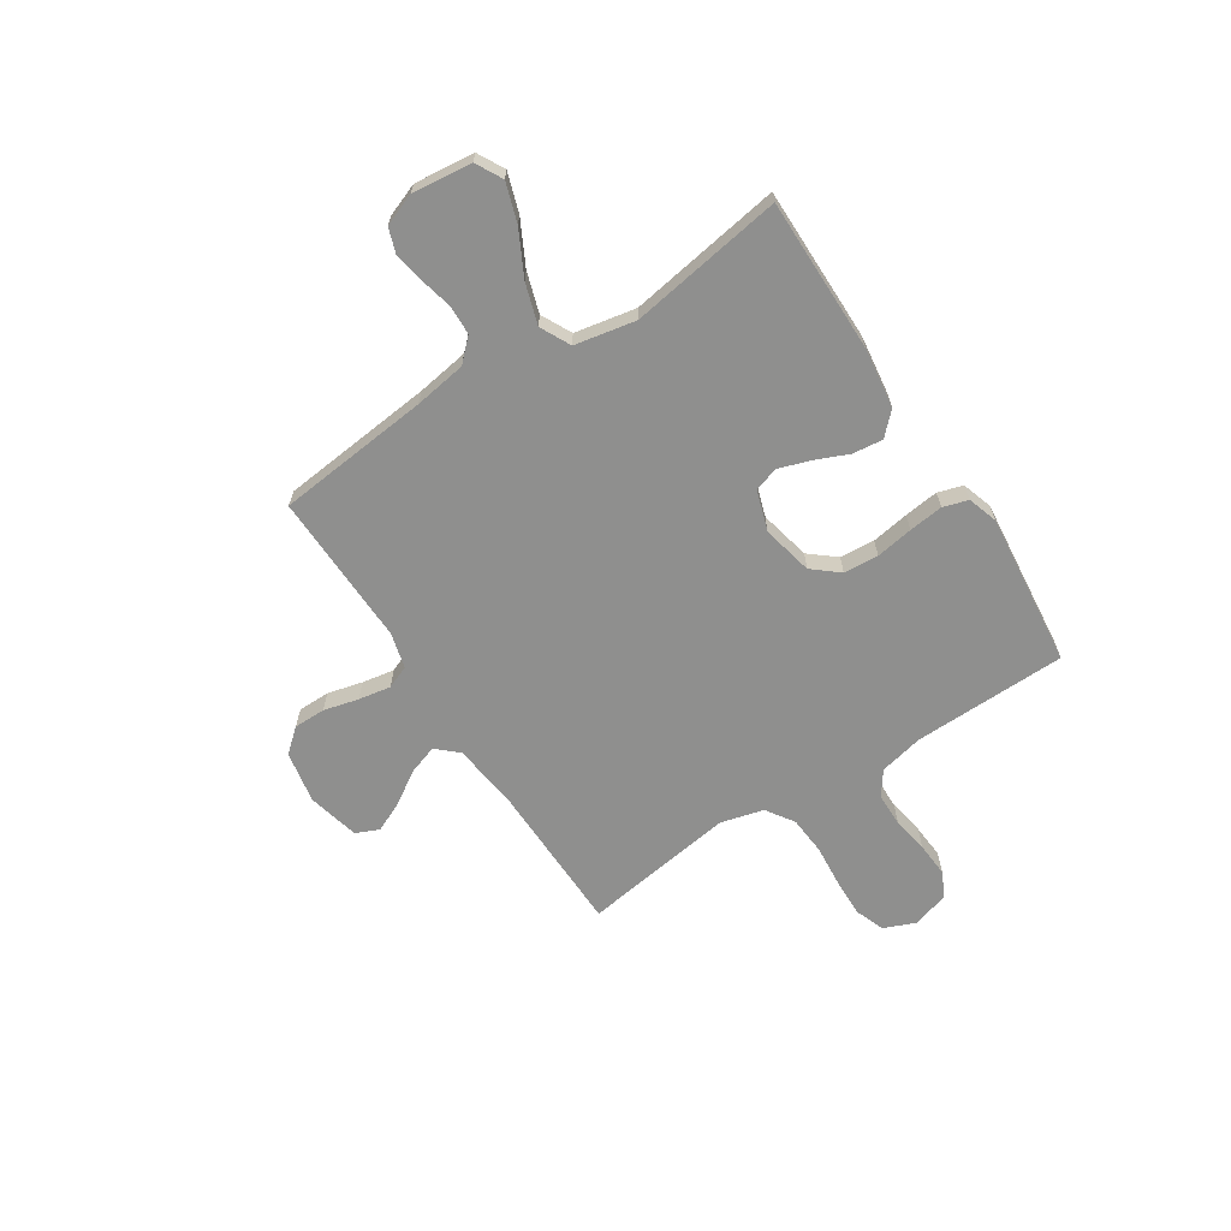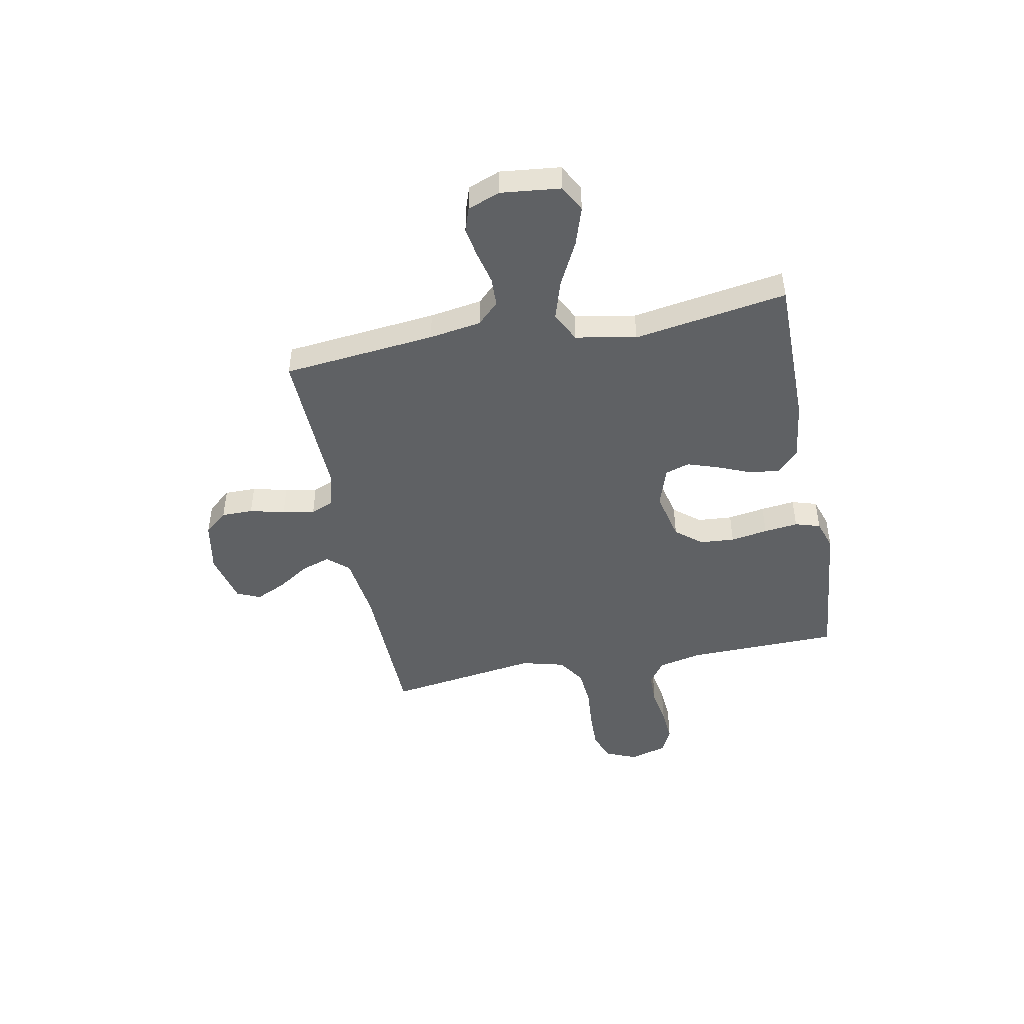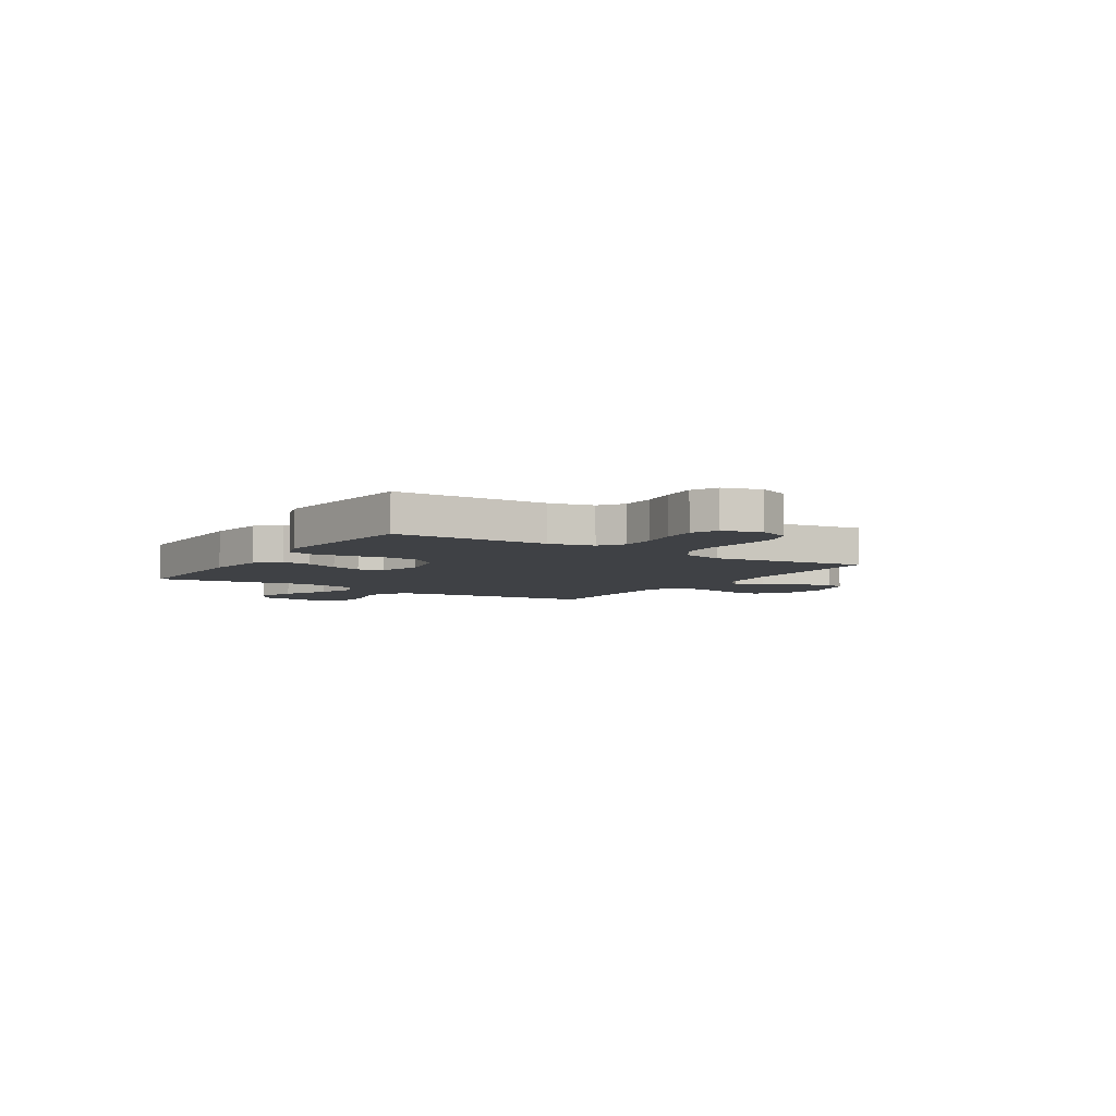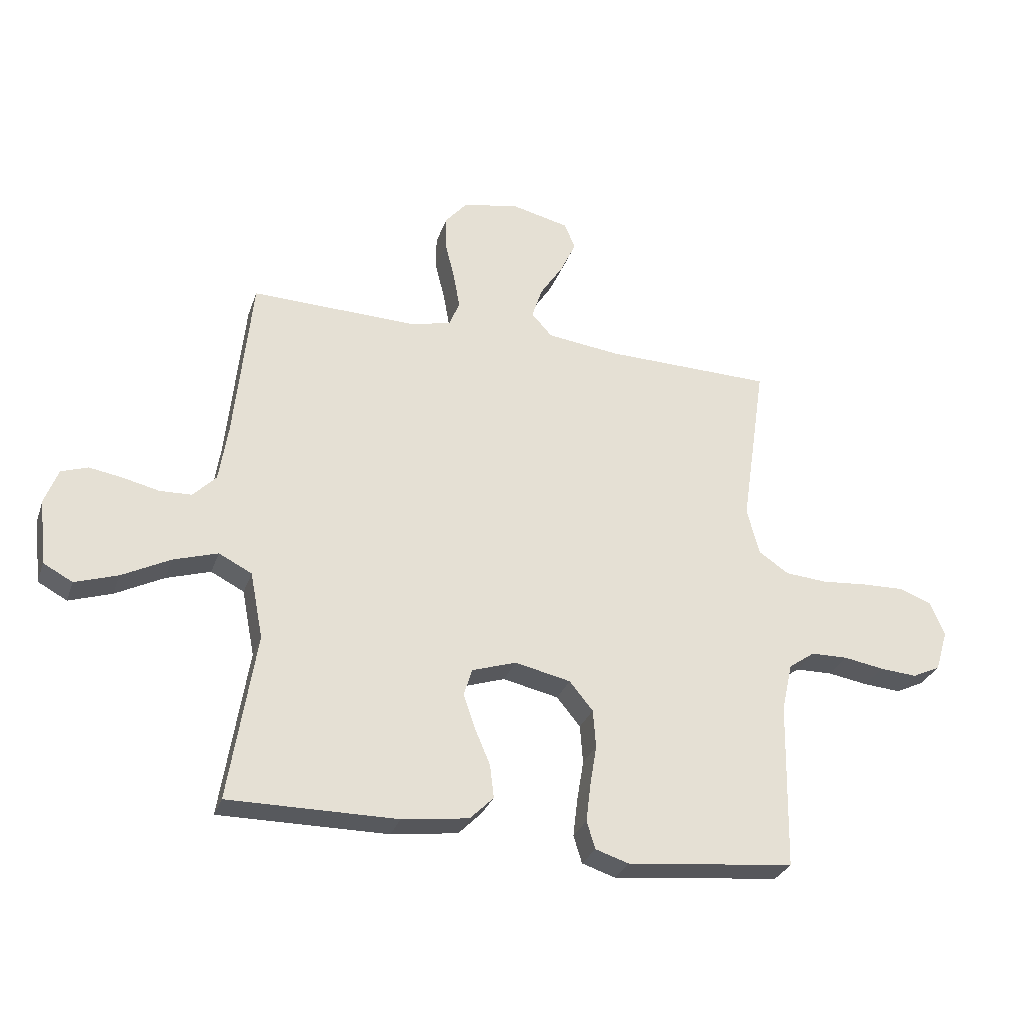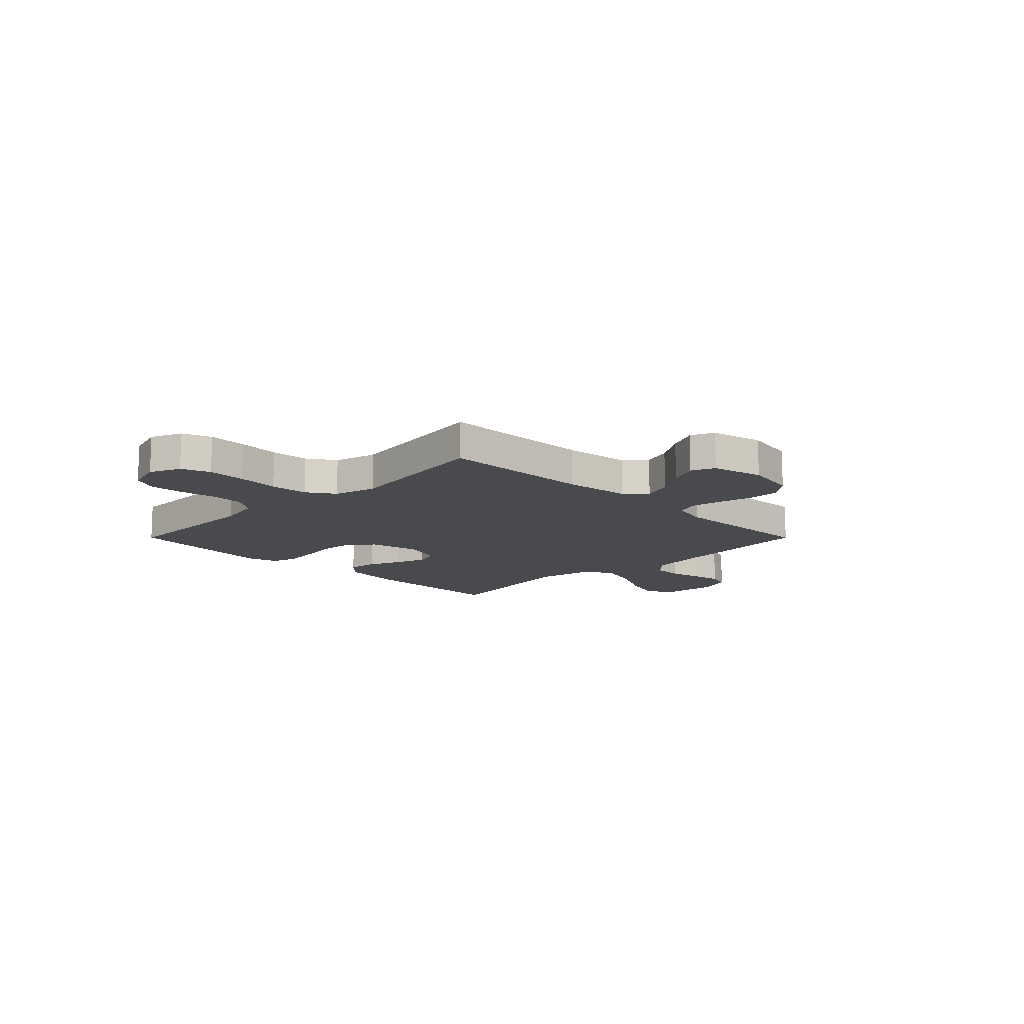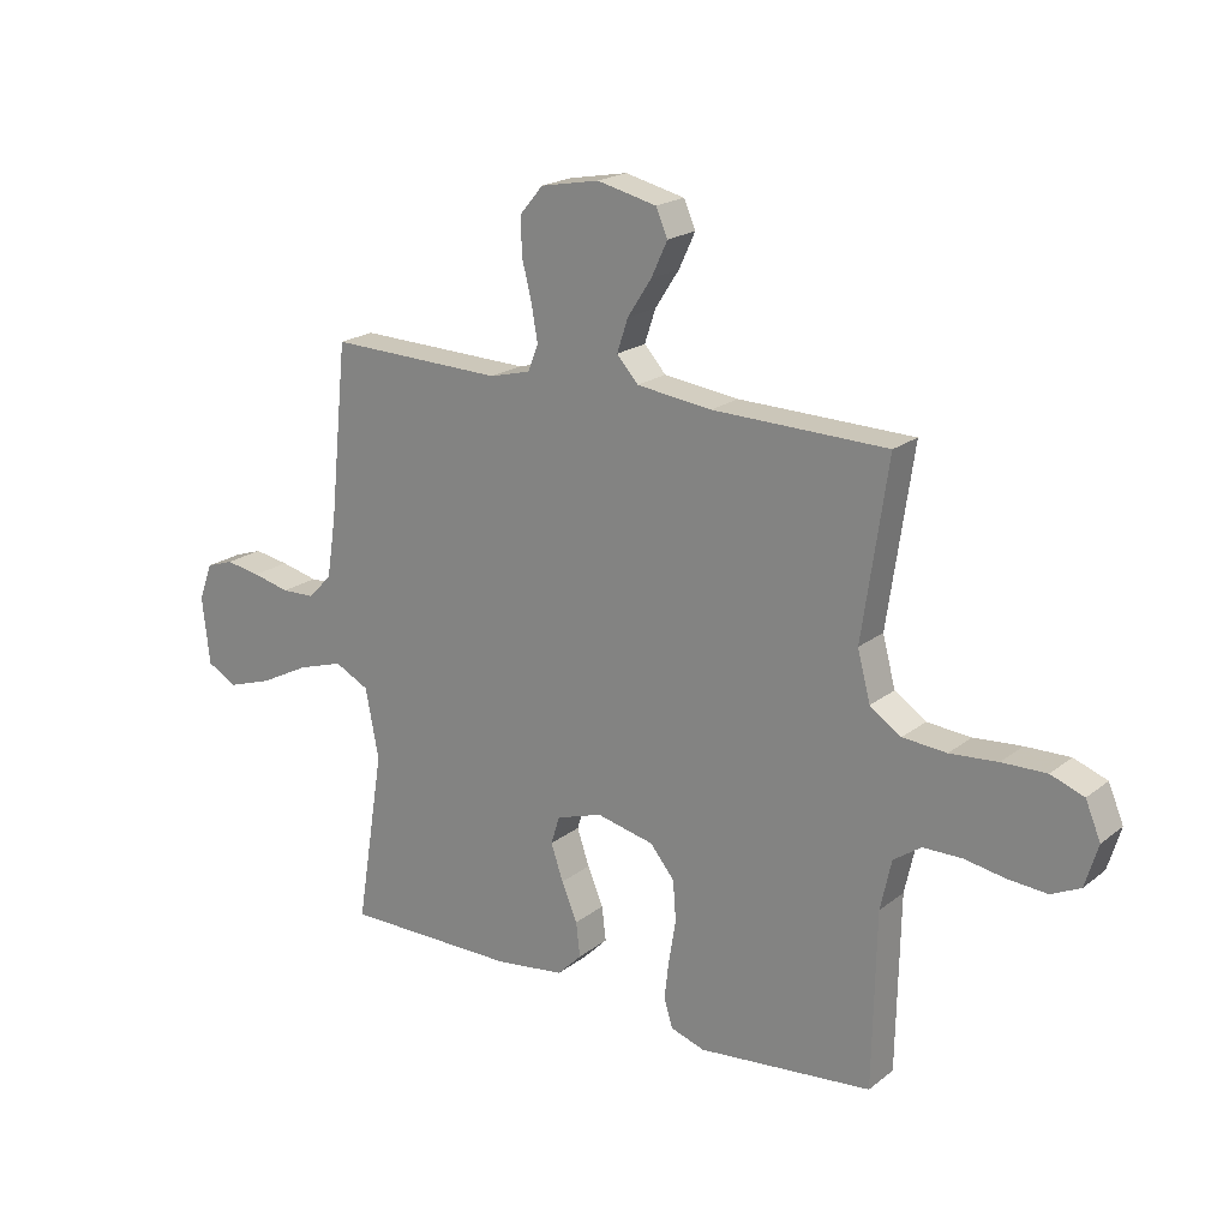
<metadata>
{"format":"obj","ext":"obj","renderer":"f3d","projection":"perspective","resolution":1024,"background":"white","views":[{"elev":-65.3,"azim":122.9,"up":"+Y"},{"elev":-46.2,"azim":101.1,"up":"+Y"},{"elev":-5.6,"azim":-122.5,"up":"+Y"},{"elev":-29.7,"azim":162.7,"up":"+Z"},{"elev":-12.9,"azim":-45.0,"up":"+Y"},{"elev":20.2,"azim":-144.1,"up":"+Z"}]}
</metadata>
<code>
v 0.5 0.07 -0.5
v 0.2 0.07 -0.499
v 0.081 0.07 -0.483
v 0.039 0.07 -0.441
v 0.046 0.07 -0.382
v 0.073 0.07 -0.318
v 0.094 0.07 -0.256
v 0.079 0.07 -0.208
v 0 0.07 -0.182
v -0.099 0.07 -0.204
v -0.141 0.07 -0.255
v -0.146 0.07 -0.323
v -0.134 0.07 -0.396
v -0.126 0.07 -0.463
v -0.141 0.07 -0.512
v -0.2 0.07 -0.531
v -0.5 0.07 -0.5
v -0.506 0.07 -0.2
v -0.525 0.07 -0.114
v -0.572 0.07 -0.081
v -0.638 0.07 -0.08
v -0.709 0.07 -0.092
v -0.776 0.07 -0.097
v -0.826 0.07 -0.073
v -0.848 0.07 0
v -0.822 0.07 0.062
v -0.765 0.07 0.083
v -0.689 0.07 0.081
v -0.607 0.07 0.074
v -0.532 0.07 0.08
v -0.478 0.07 0.116
v -0.456 0.07 0.2
v -0.5 0.07 0.5
v -0.2 0.07 0.506
v -0.071 0.07 0.522
v -0.034 0.07 0.563
v -0.053 0.07 0.62
v -0.094 0.07 0.683
v -0.122 0.07 0.743
v -0.102 0.07 0.789
v 0 0.07 0.813
v 0.101 0.07 0.794
v 0.14 0.07 0.748
v 0.14 0.07 0.686
v 0.123 0.07 0.618
v 0.112 0.07 0.555
v 0.13 0.07 0.51
v 0.2 0.07 0.492
v 0.5 0.07 0.5
v 0.531 0.07 0.2
v 0.547 0.07 0.098
v 0.588 0.07 0.056
v 0.645 0.07 0.054
v 0.709 0.07 0.069
v 0.769 0.07 0.079
v 0.816 0.07 0.063
v 0.84 0.07 0
v 0.827 0.07 -0.117
v 0.775 0.07 -0.145
v 0.699 0.07 -0.12
v 0.613 0.07 -0.076
v 0.534 0.07 -0.051
v 0.475 0.07 -0.081
v 0.452 0.07 -0.2
v 0.5 0 -0.5
v 0.2 0 -0.499
v 0.081 0 -0.483
v 0.039 0 -0.441
v 0.046 0 -0.382
v 0.073 0 -0.318
v 0.094 0 -0.256
v 0.079 0 -0.208
v 0 0 -0.182
v -0.099 0 -0.204
v -0.141 0 -0.255
v -0.146 0 -0.323
v -0.134 0 -0.396
v -0.126 0 -0.463
v -0.141 0 -0.512
v -0.2 0 -0.531
v -0.5 0 -0.5
v -0.506 0 -0.2
v -0.525 0 -0.114
v -0.572 0 -0.081
v -0.638 0 -0.08
v -0.709 0 -0.092
v -0.776 0 -0.097
v -0.826 0 -0.073
v -0.848 0 0
v -0.822 0 0.062
v -0.765 0 0.083
v -0.689 0 0.081
v -0.607 0 0.074
v -0.532 0 0.08
v -0.478 0 0.116
v -0.456 0 0.2
v -0.5 0 0.5
v -0.2 0 0.506
v -0.071 0 0.522
v -0.034 0 0.563
v -0.053 0 0.62
v -0.094 0 0.683
v -0.122 0 0.743
v -0.102 0 0.789
v 0 0 0.813
v 0.101 0 0.794
v 0.14 0 0.748
v 0.14 0 0.686
v 0.123 0 0.618
v 0.112 0 0.555
v 0.13 0 0.51
v 0.2 0 0.492
v 0.5 0 0.5
v 0.531 0 0.2
v 0.547 0 0.098
v 0.588 0 0.056
v 0.645 0 0.054
v 0.709 0 0.069
v 0.769 0 0.079
v 0.816 0 0.063
v 0.84 0 0
v 0.827 0 -0.117
v 0.775 0 -0.145
v 0.699 0 -0.12
v 0.613 0 -0.076
v 0.534 0 -0.051
v 0.475 0 -0.081
v 0.452 0 -0.2
f 58 59 60 61
f 58 61 62
f 57 58 62
f 56 57 62
f 53 54 55 56
f 53 56 62
f 52 53 62 63
f 48 49 50
f 47 48 50 51
f 42 43 44 45
f 42 45 46
f 41 42 46
f 40 41 46 47
f 37 38 39 40
f 36 37 40 47
f 32 33 34
f 31 32 34 35
f 26 27 28 29
f 24 25 26 29
f 24 29 30
f 21 22 23 24
f 20 21 24 30
f 19 20 30 31
f 15 16 17 18
f 12 13 14 15
f 12 15 18 19
f 3 4 5 6
f 3 6 7
f 64 1 2 3
f 63 64 3 7
f 35 36 47 51
f 11 12 19 31
f 10 11 31 35
f 9 10 35 51
f 52 63 7 8
f 8 9 51 52
f 125 124 123 122
f 126 125 122
f 126 122 121
f 126 121 120
f 120 119 118 117
f 126 120 117
f 127 126 117 116
f 114 113 112
f 115 114 112 111
f 109 108 107 106
f 110 109 106
f 110 106 105
f 111 110 105 104
f 104 103 102 101
f 111 104 101 100
f 98 97 96
f 99 98 96 95
f 93 92 91 90
f 93 90 89 88
f 94 93 88
f 88 87 86 85
f 94 88 85 84
f 95 94 84 83
f 82 81 80 79
f 79 78 77 76
f 83 82 79 76
f 70 69 68 67
f 71 70 67
f 67 66 65 128
f 71 67 128 127
f 115 111 100 99
f 95 83 76 75
f 99 95 75 74
f 115 99 74 73
f 72 71 127 116
f 116 115 73 72
f 1 65 66 2
f 2 66 67 3
f 3 67 68 4
f 4 68 69 5
f 5 69 70 6
f 6 70 71 7
f 7 71 72 8
f 8 72 73 9
f 9 73 74 10
f 10 74 75 11
f 11 75 76 12
f 12 76 77 13
f 13 77 78 14
f 14 78 79 15
f 15 79 80 16
f 16 80 81 17
f 17 81 82 18
f 18 82 83 19
f 19 83 84 20
f 20 84 85 21
f 21 85 86 22
f 22 86 87 23
f 23 87 88 24
f 24 88 89 25
f 25 89 90 26
f 26 90 91 27
f 27 91 92 28
f 28 92 93 29
f 29 93 94 30
f 30 94 95 31
f 31 95 96 32
f 32 96 97 33
f 33 97 98 34
f 34 98 99 35
f 35 99 100 36
f 36 100 101 37
f 37 101 102 38
f 38 102 103 39
f 39 103 104 40
f 40 104 105 41
f 41 105 106 42
f 42 106 107 43
f 43 107 108 44
f 44 108 109 45
f 45 109 110 46
f 46 110 111 47
f 47 111 112 48
f 48 112 113 49
f 49 113 114 50
f 50 114 115 51
f 51 115 116 52
f 52 116 117 53
f 53 117 118 54
f 54 118 119 55
f 55 119 120 56
f 56 120 121 57
f 57 121 122 58
f 58 122 123 59
f 59 123 124 60
f 60 124 125 61
f 61 125 126 62
f 62 126 127 63
f 63 127 128 64
f 64 128 65 1

</code>
